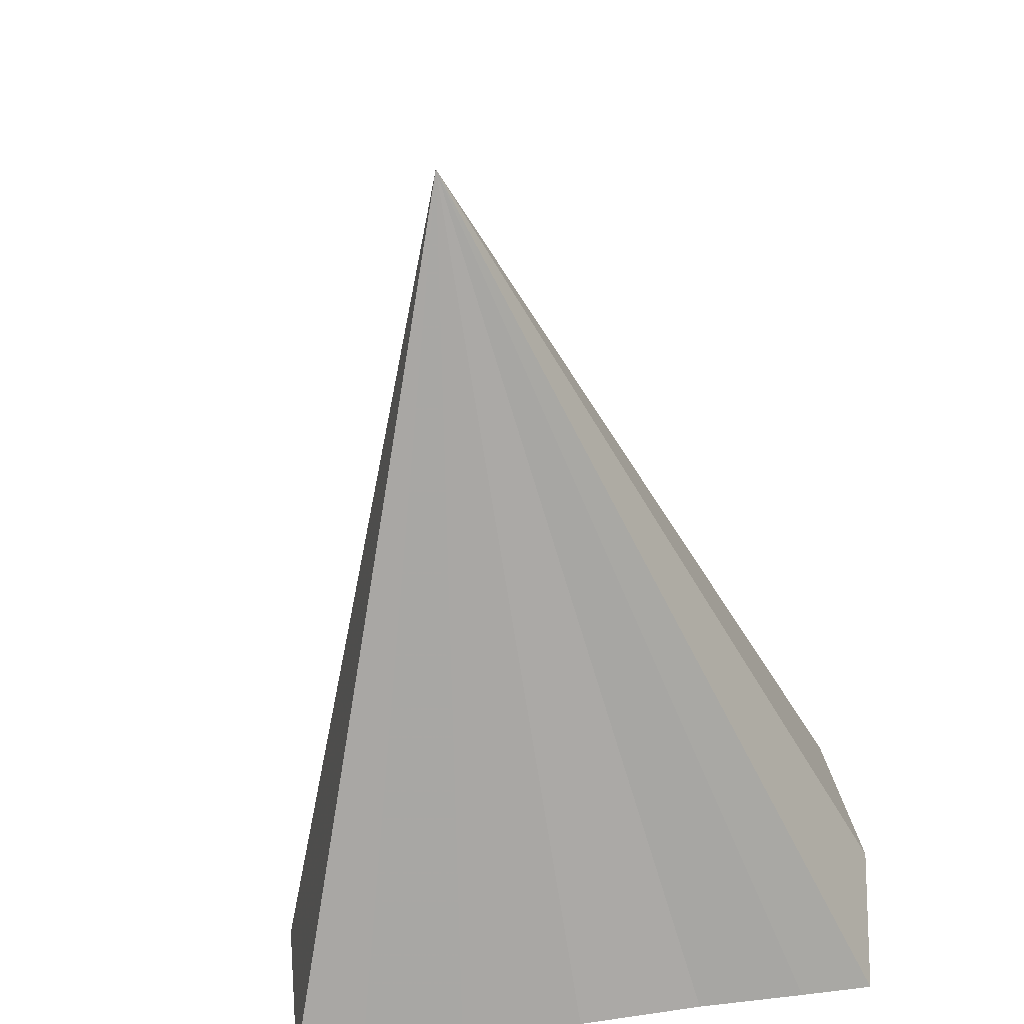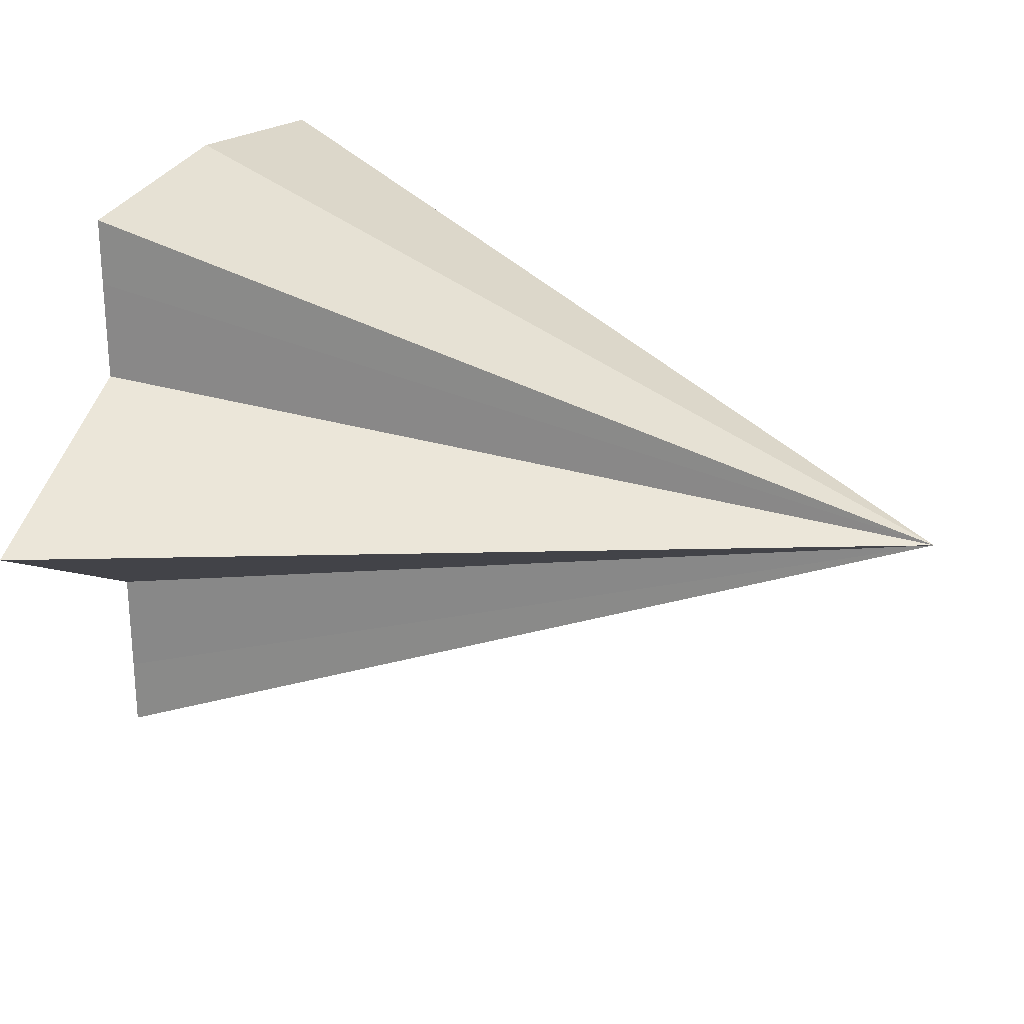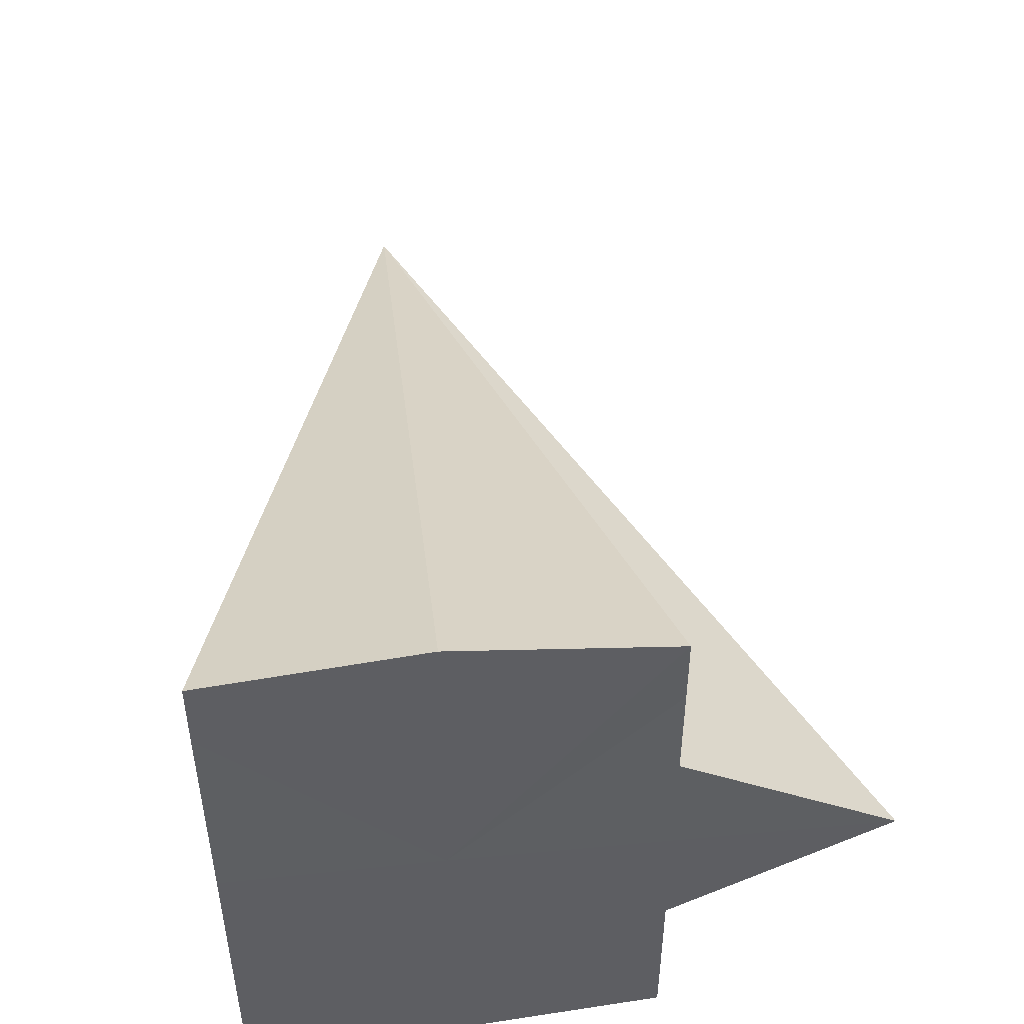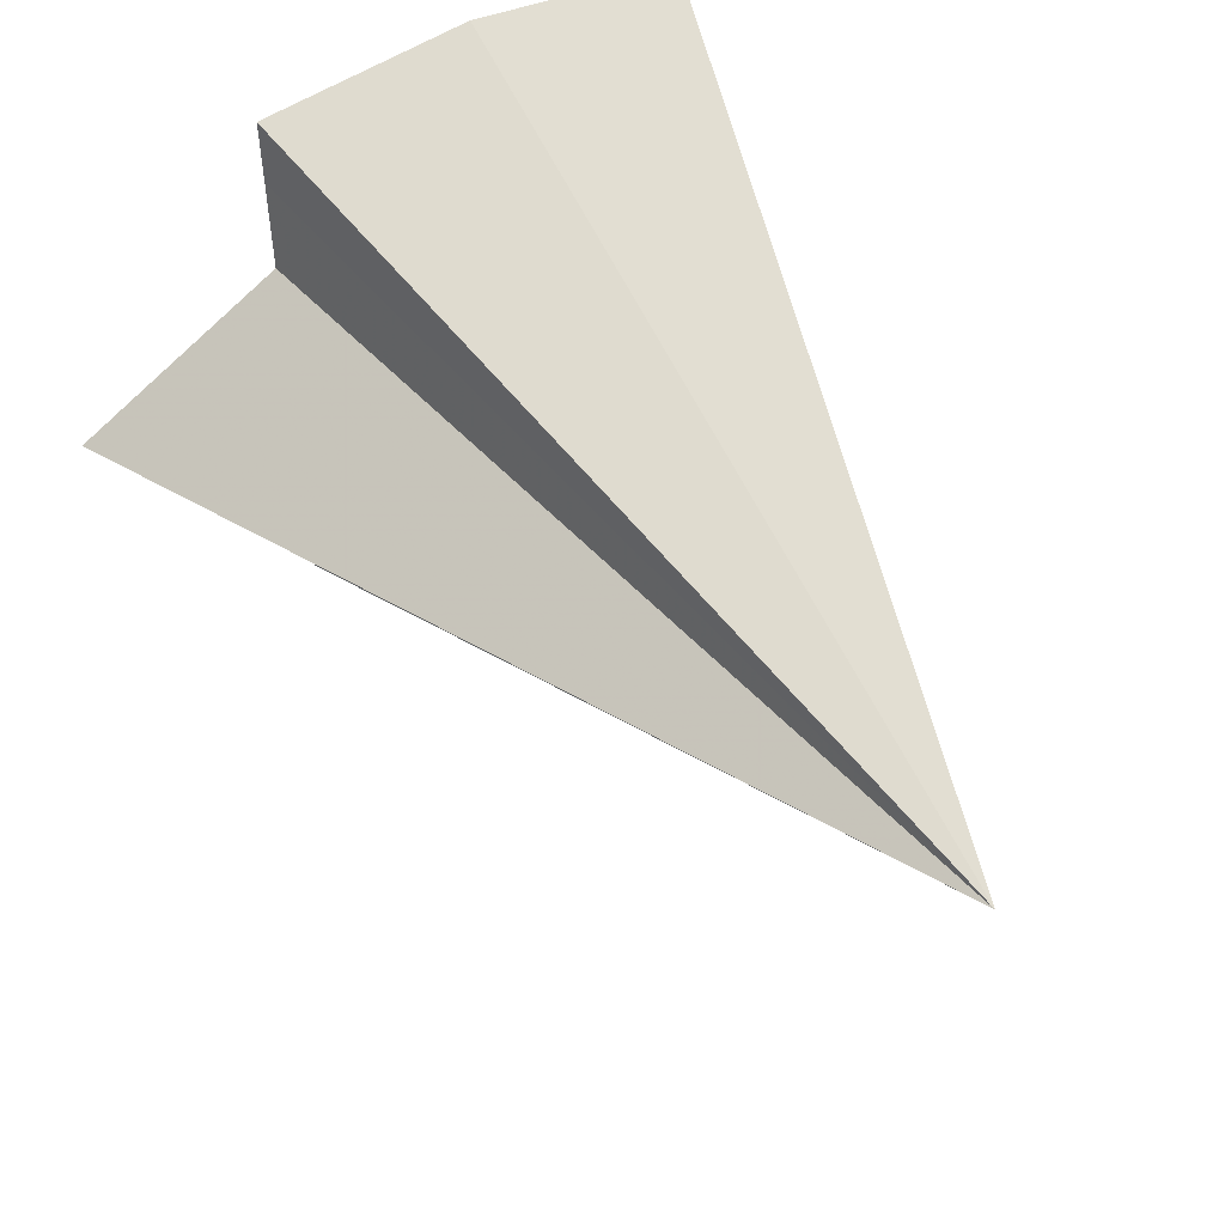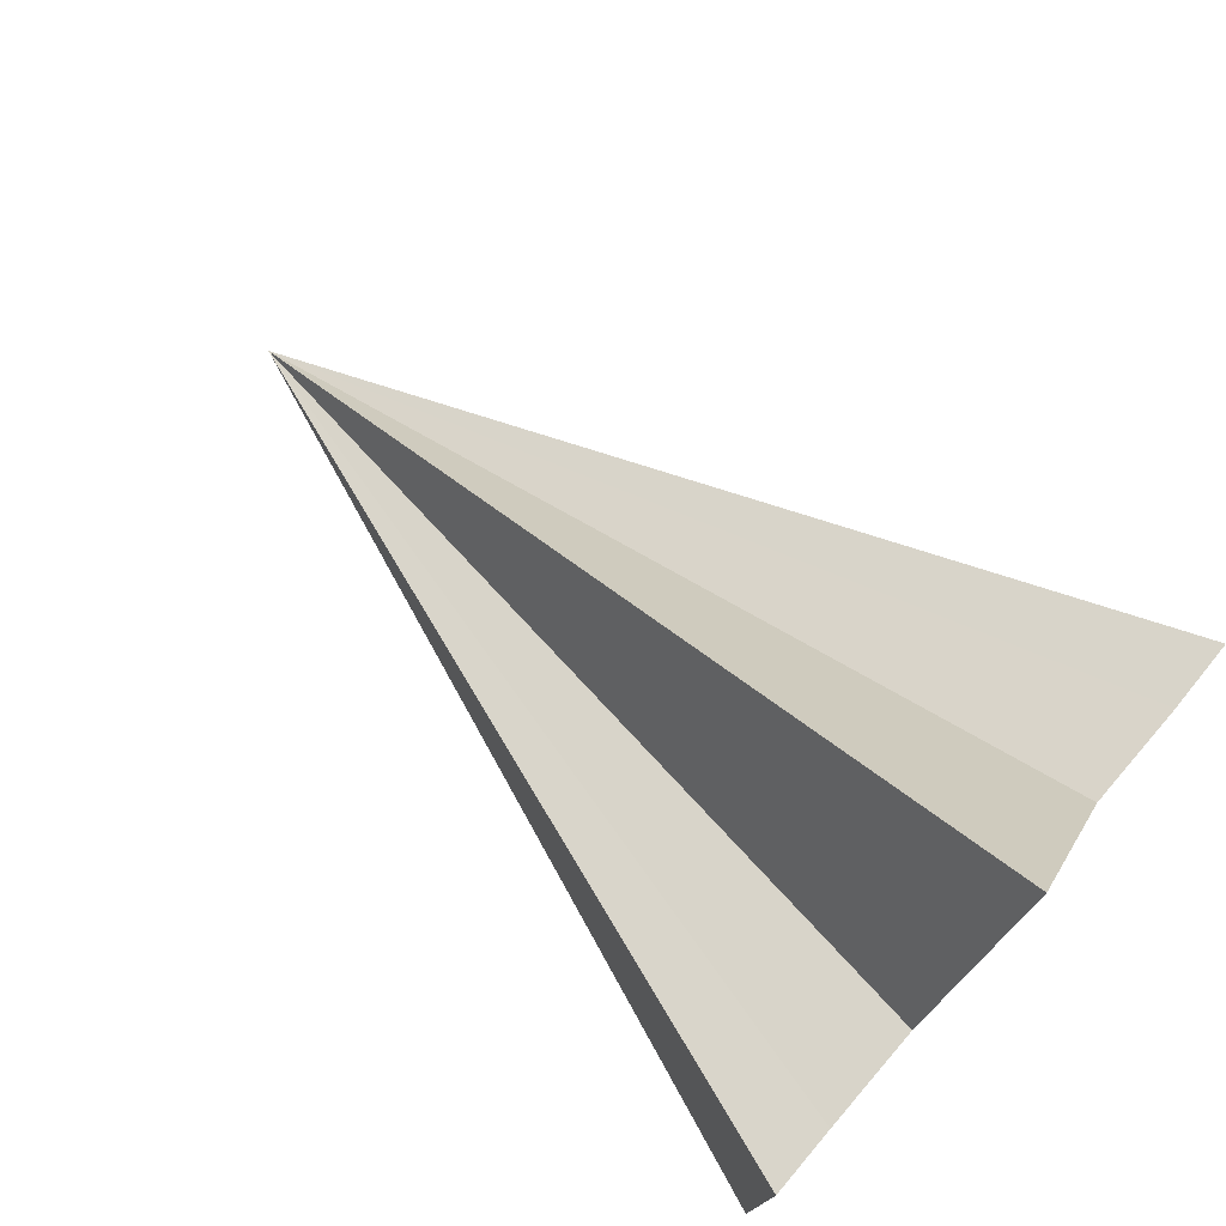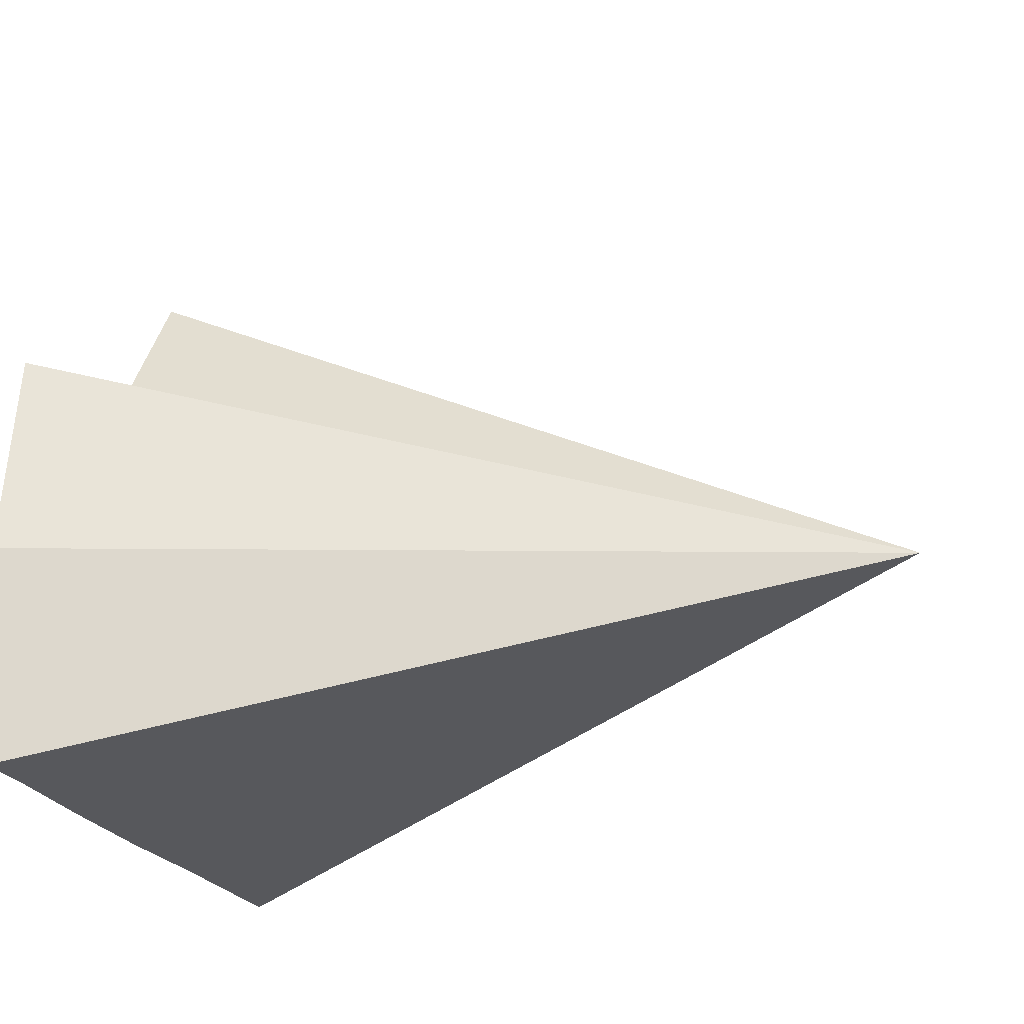
<metadata>
{"format":"obj","ext":"obj","renderer":"f3d","projection":"perspective","resolution":1024,"background":"white","views":[{"elev":-61.6,"azim":-80.5,"up":"+Y"},{"elev":25.1,"azim":-155.5,"up":"+Z"},{"elev":48.8,"azim":83.9,"up":"+Z"},{"elev":50.4,"azim":-120.6,"up":"+Z"},{"elev":78.8,"azim":40.1,"up":"+Y"},{"elev":-23.7,"azim":-159.8,"up":"+Y"}]}
</metadata>
<code>
o 24589
v 2249 1859 8.731
v 2249 1859 8.73
v 2249 1859 8.716
v 2249 1859 8.727
v 2249 1859 8.73
v 2249 1859 8.722
v 2249 1859 8.716
v 2249 1859 8.716
v 2249 1859 8.727
v 2249 1859 8.722
v 2249 1859 8.716
v 2249 1859 8.71
v 2249 1859 8.705
v 2249 1859 8.702
v 2249 1859 8.701
v 2249 1859 8.702
v 2249 1859 8.705
v 2249 1859 8.71
v 2249 1859 8.716
v 2249 1859 8.716
v 2249 1859 8.731
v 2249 1859 8.716
v 2249 1859 8.73
v 2249 1859 8.727
v 2249 1859 8.73
v 2249 1859 8.722
v 2249 1859 8.727
v 2249 1859 8.716
v 2249 1859 8.722
v 2249 1859 8.71
v 2249 1859 8.716
v 2249 1859 8.705
v 2249 1859 8.71
v 2249 1859 8.702
v 2249 1859 8.705
v 2249 1859 8.701
v 2249 1859 8.702
f 1 2 3
f 2 4 3
f 5 1 3
f 4 6 3
f 6 7 8
f 9 5 3
f 10 9 3
f 11 10 3
f 12 11 3
f 13 12 3
f 14 13 3
f 15 14 3
f 16 15 3
f 17 16 3
f 18 17 3
f 19 18 20
f 21 22 23
f 23 22 24
f 25 22 21
f 24 22 26
f 27 22 25
f 26 22 28
f 29 22 27
f 28 22 30
f 31 22 29
f 30 22 32
f 33 22 31
f 32 22 34
f 35 22 33
f 34 22 36
f 37 22 35
f 36 22 37

</code>
